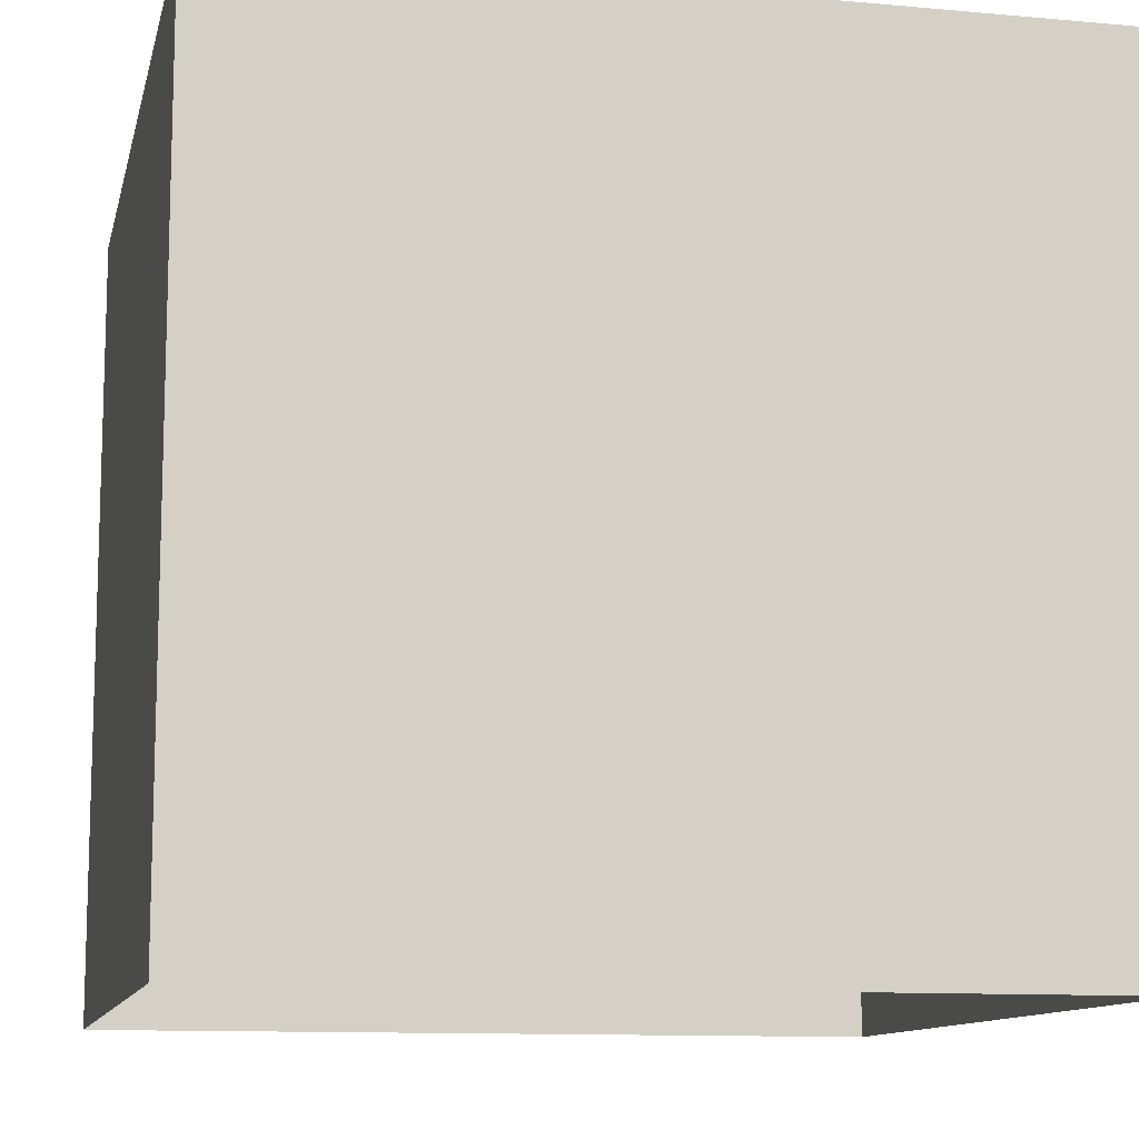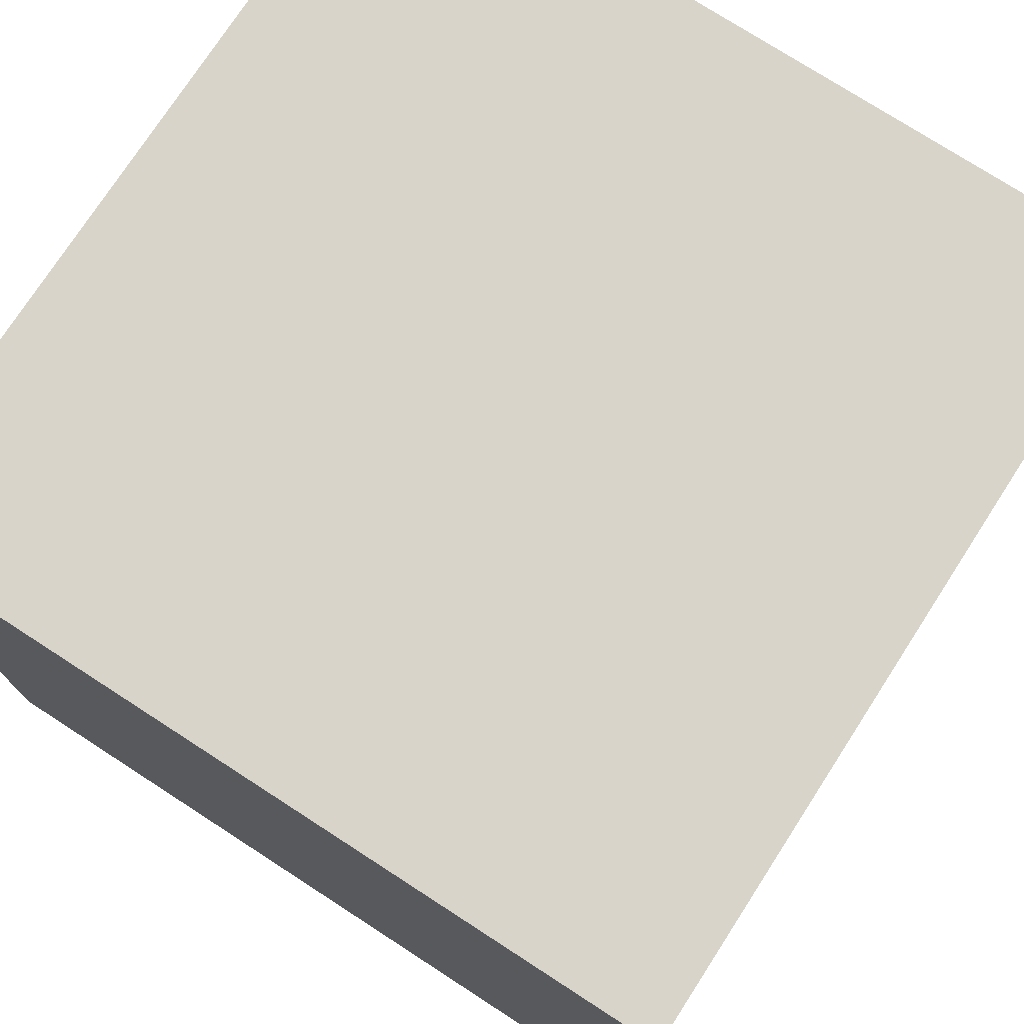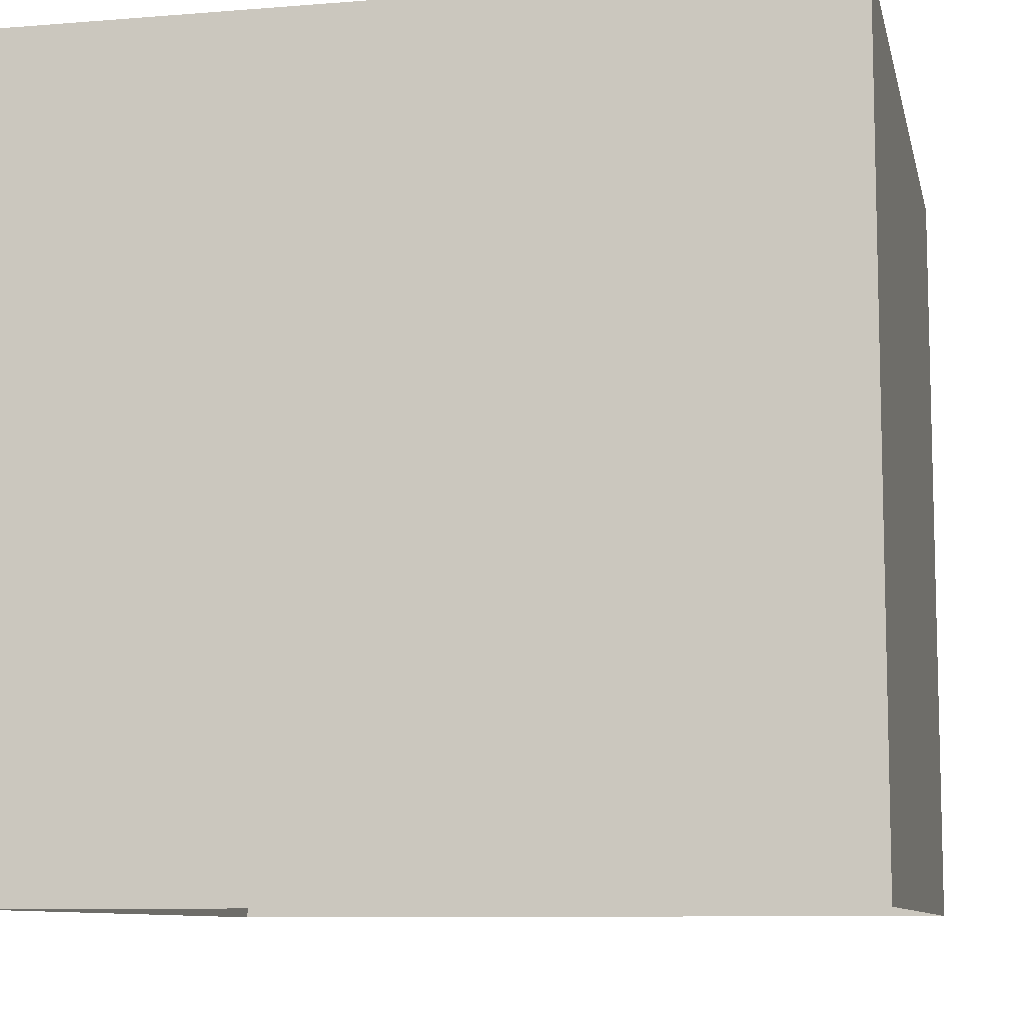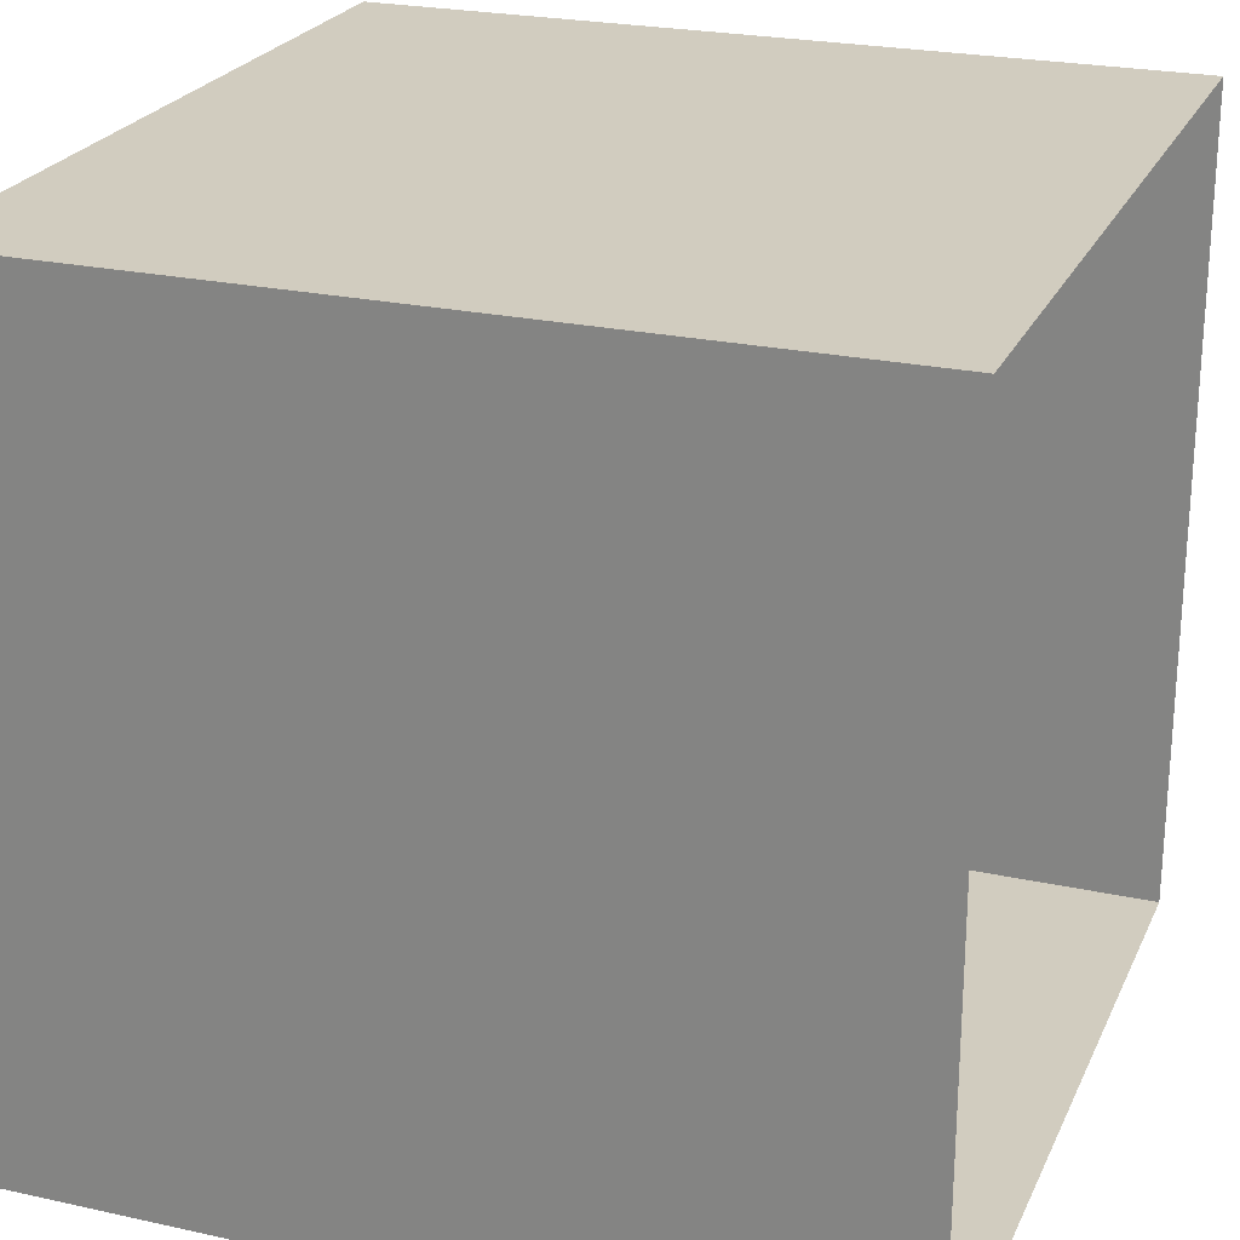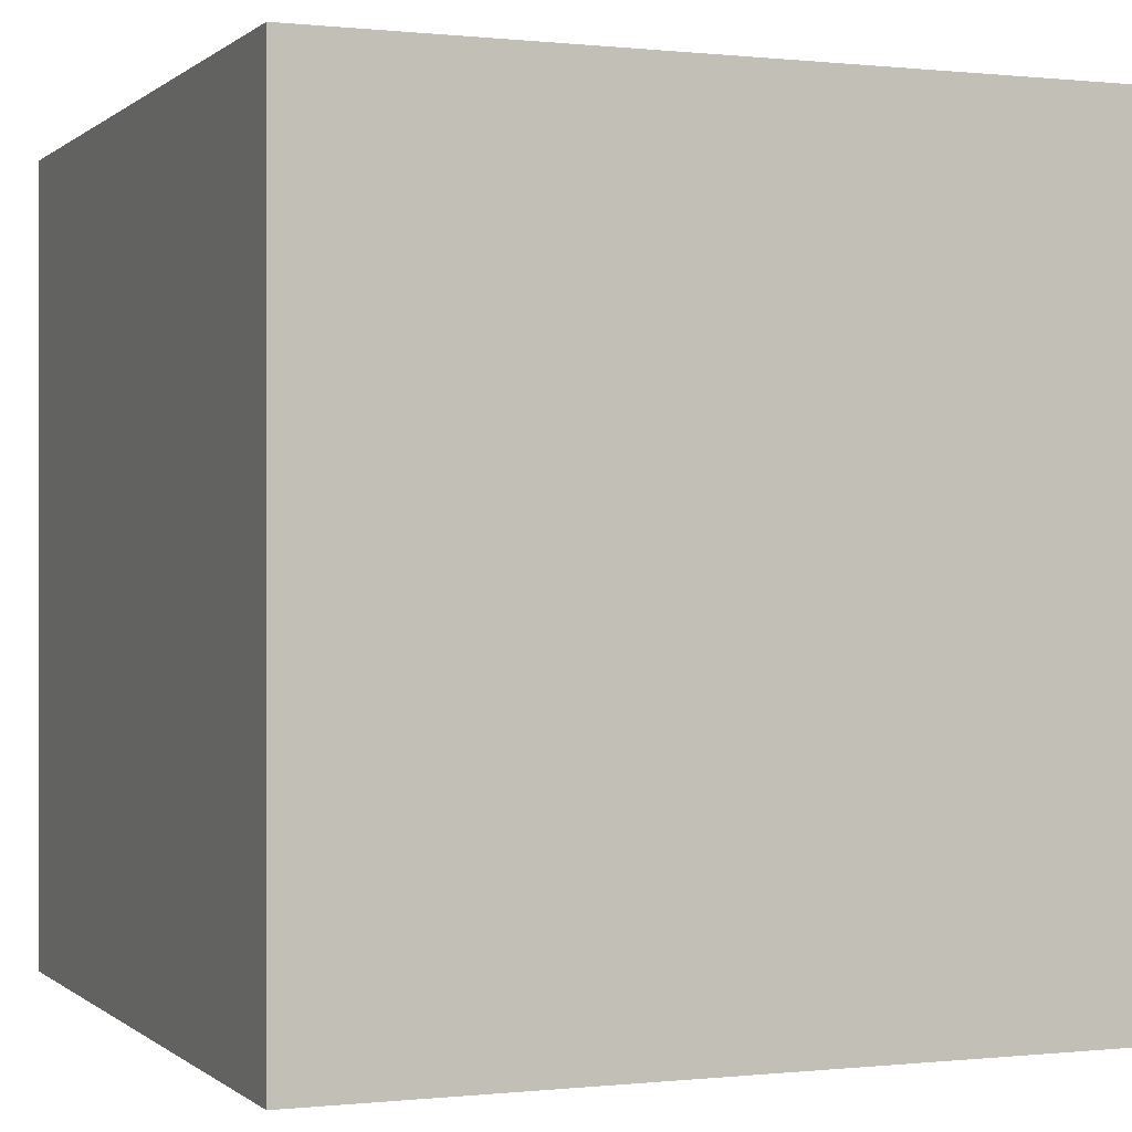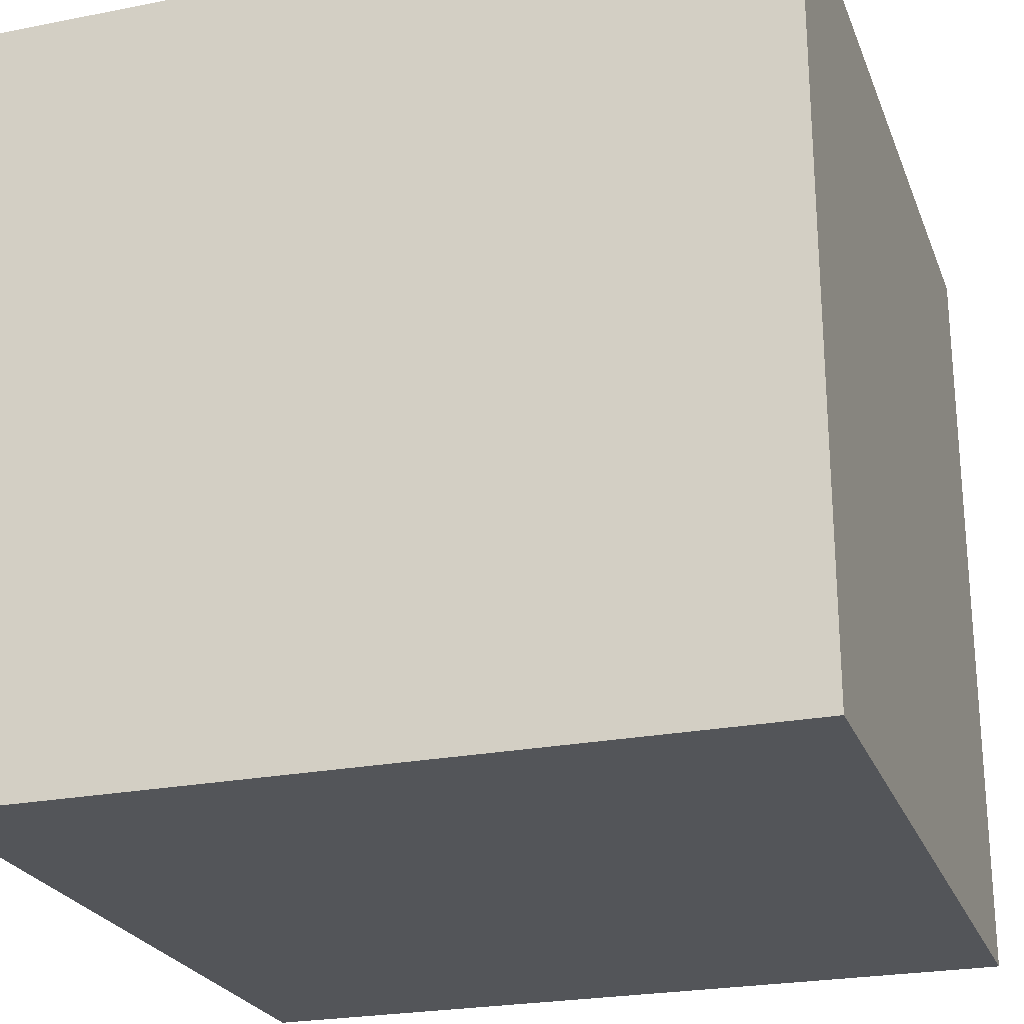
<metadata>
{"format":"obj","ext":"obj","renderer":"f3d","projection":"perspective","resolution":1024,"background":"white","views":[{"elev":-11.3,"azim":77.5,"up":"+Z"},{"elev":75.3,"azim":-57.1,"up":"+Y"},{"elev":-9.2,"azim":-167.9,"up":"+Z"},{"elev":24.0,"azim":110.1,"up":"+Y"},{"elev":0.0,"azim":67.9,"up":"+Y"},{"elev":-24.3,"azim":-72.0,"up":"+Y"}]}
</metadata>
<code>
o Cube
v 3 -3 6
v 3 -3 0
v 3 3 6
v 3 3 0
v -3 -3 6
v -3 -3 0
v -3 3 6
v -3 3 0
v -3 1 0
v -3 -1 0
v 3 1 0
v 3 -1 0
f 1 12 11
f 4 7 3
f 7 8 9
f 6 1 5
f 4 3 11
f 3 1 11
f 1 2 12
f 4 8 7
f 9 10 7
f 10 6 5
f 7 10 5
f 6 2 1
f 7 1 3
f 7 5 1

</code>
